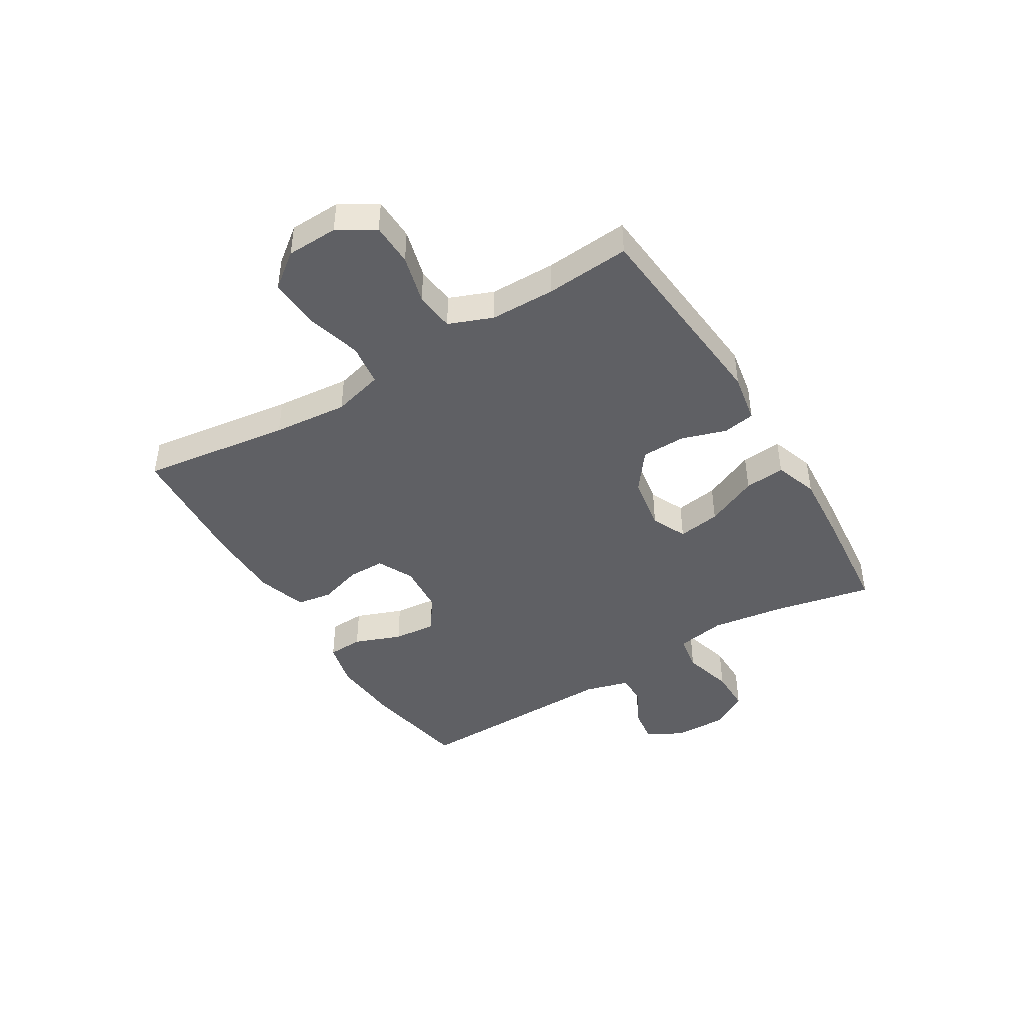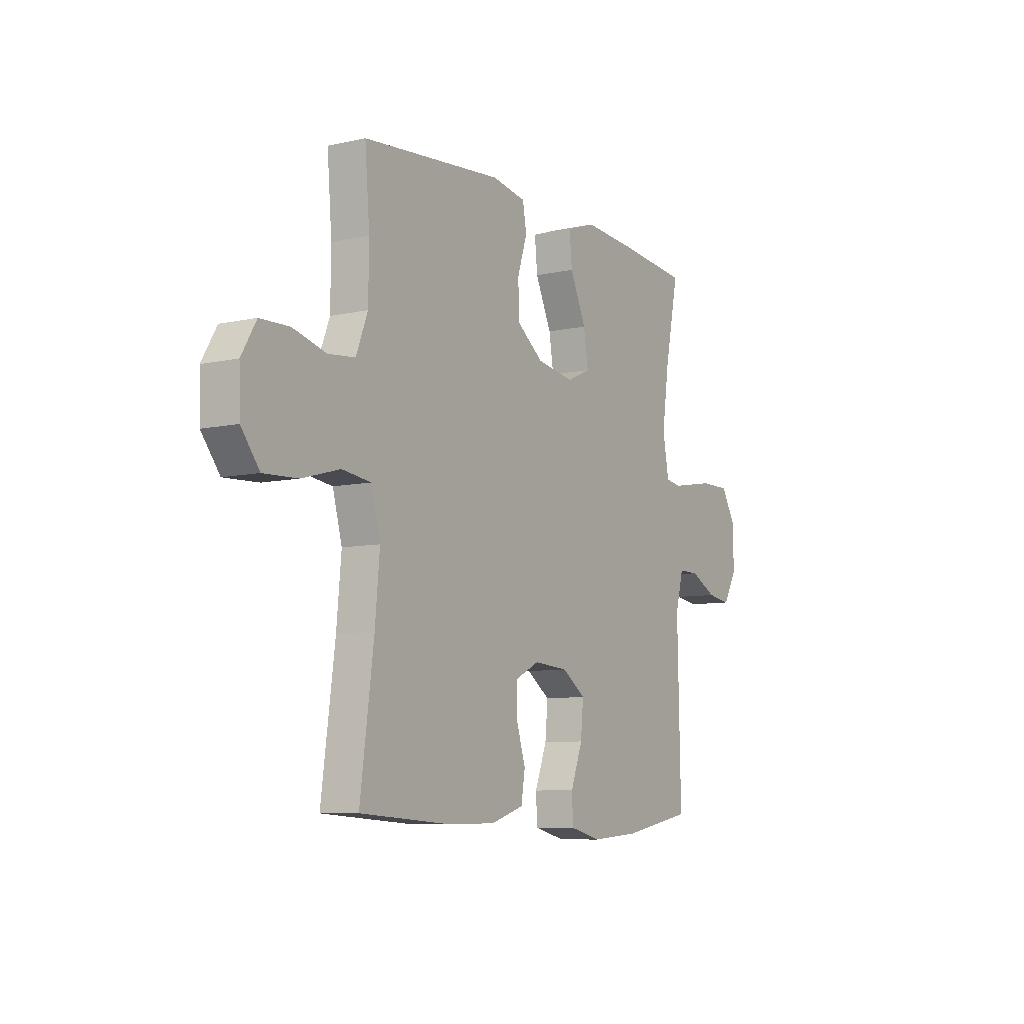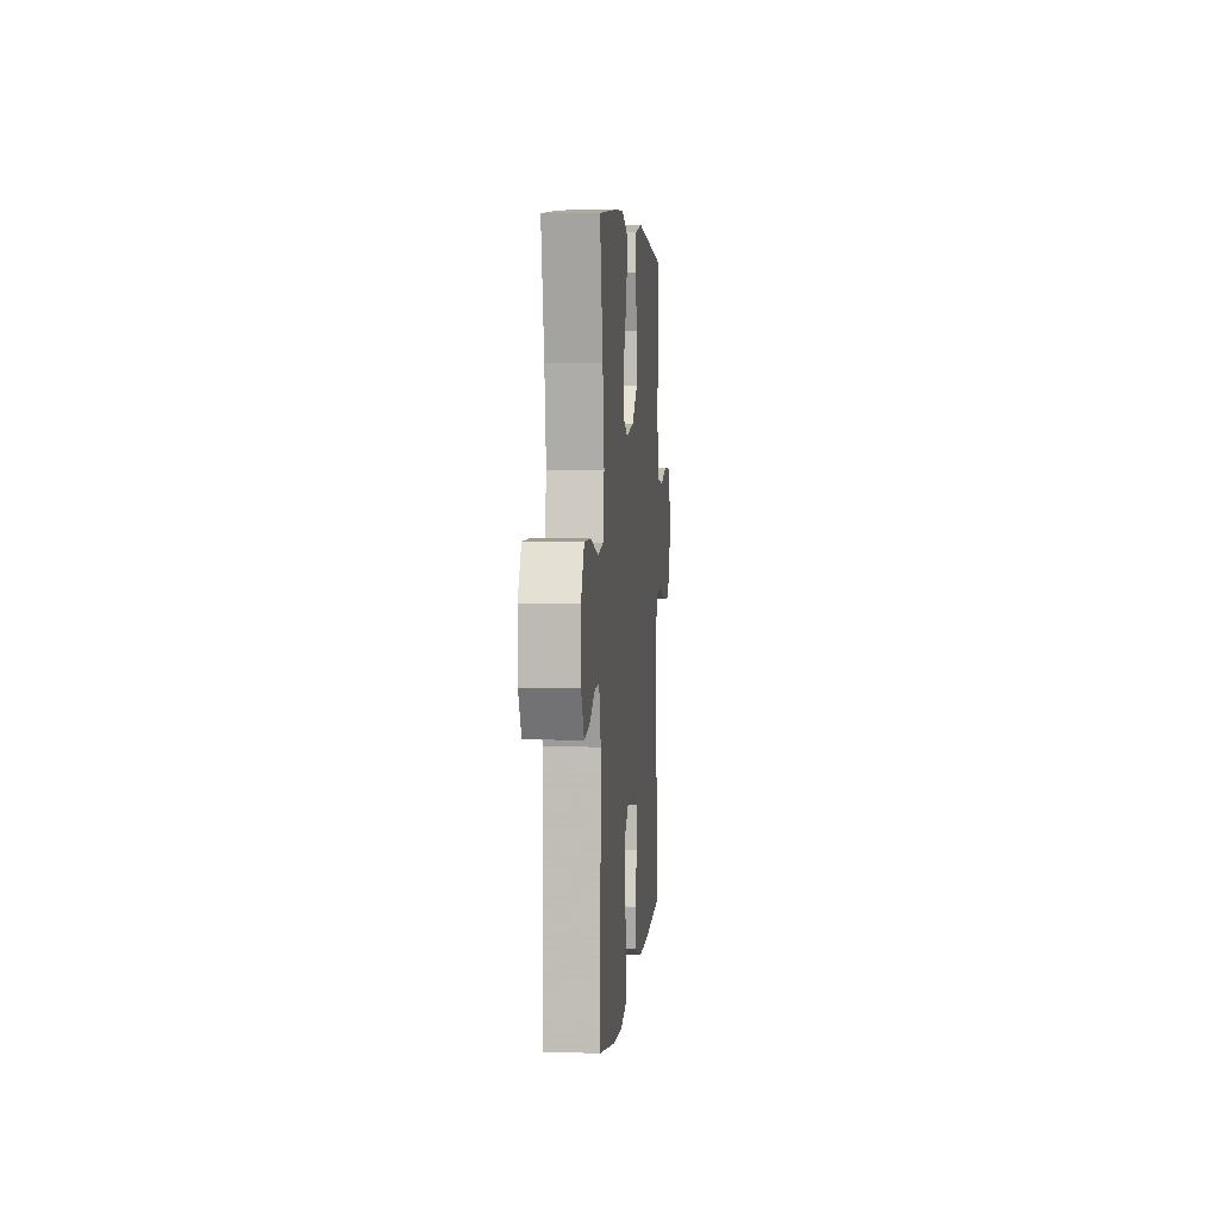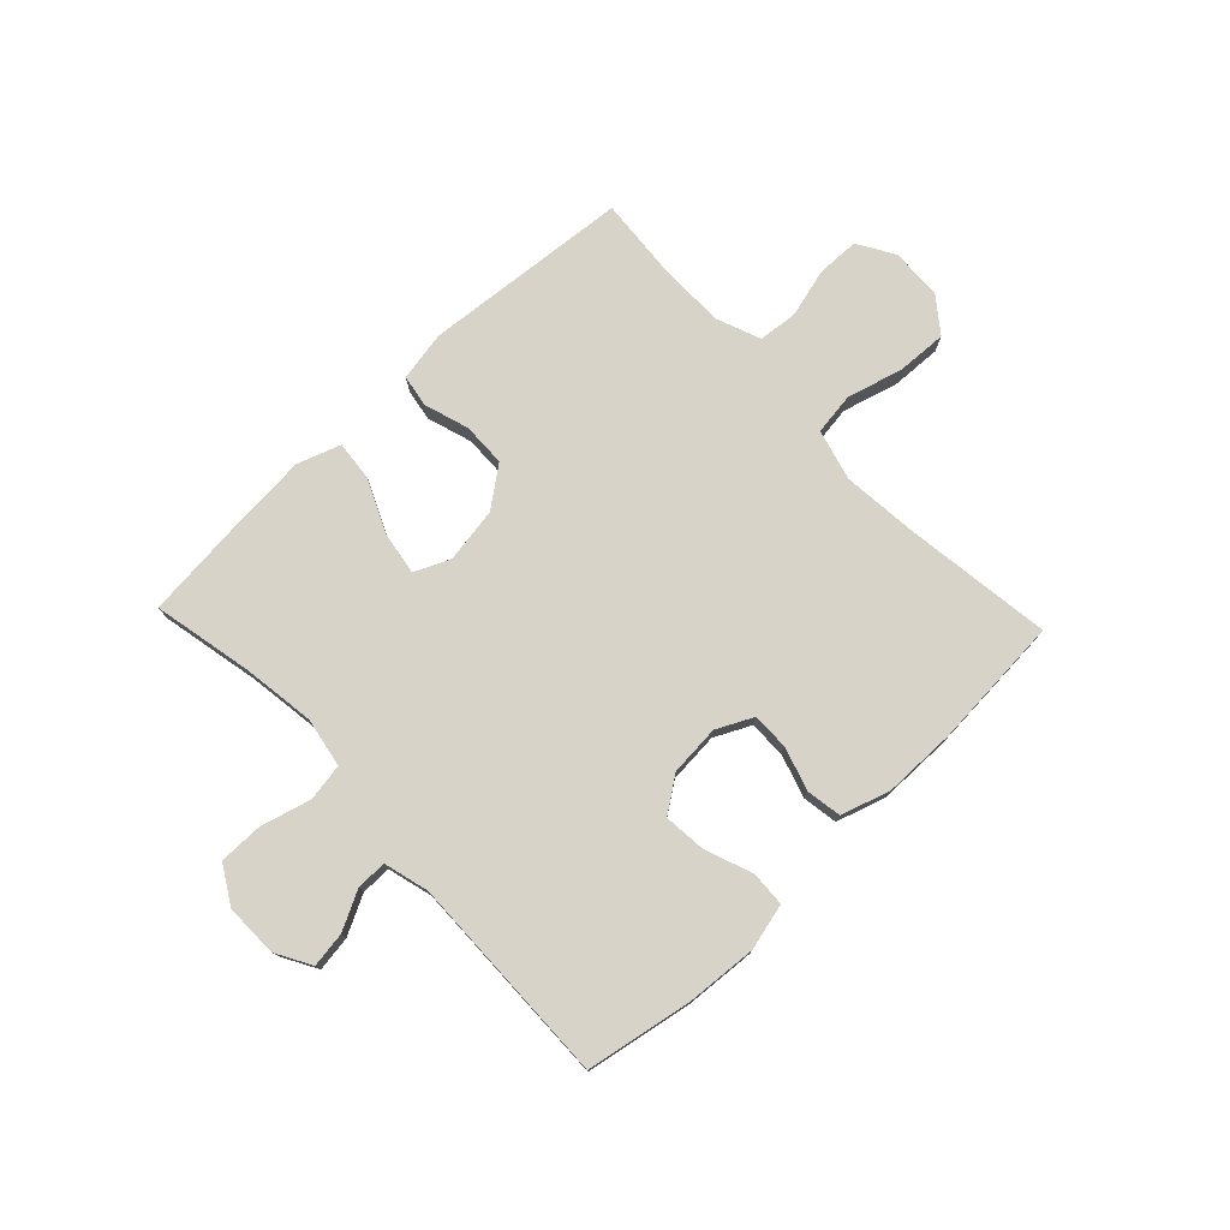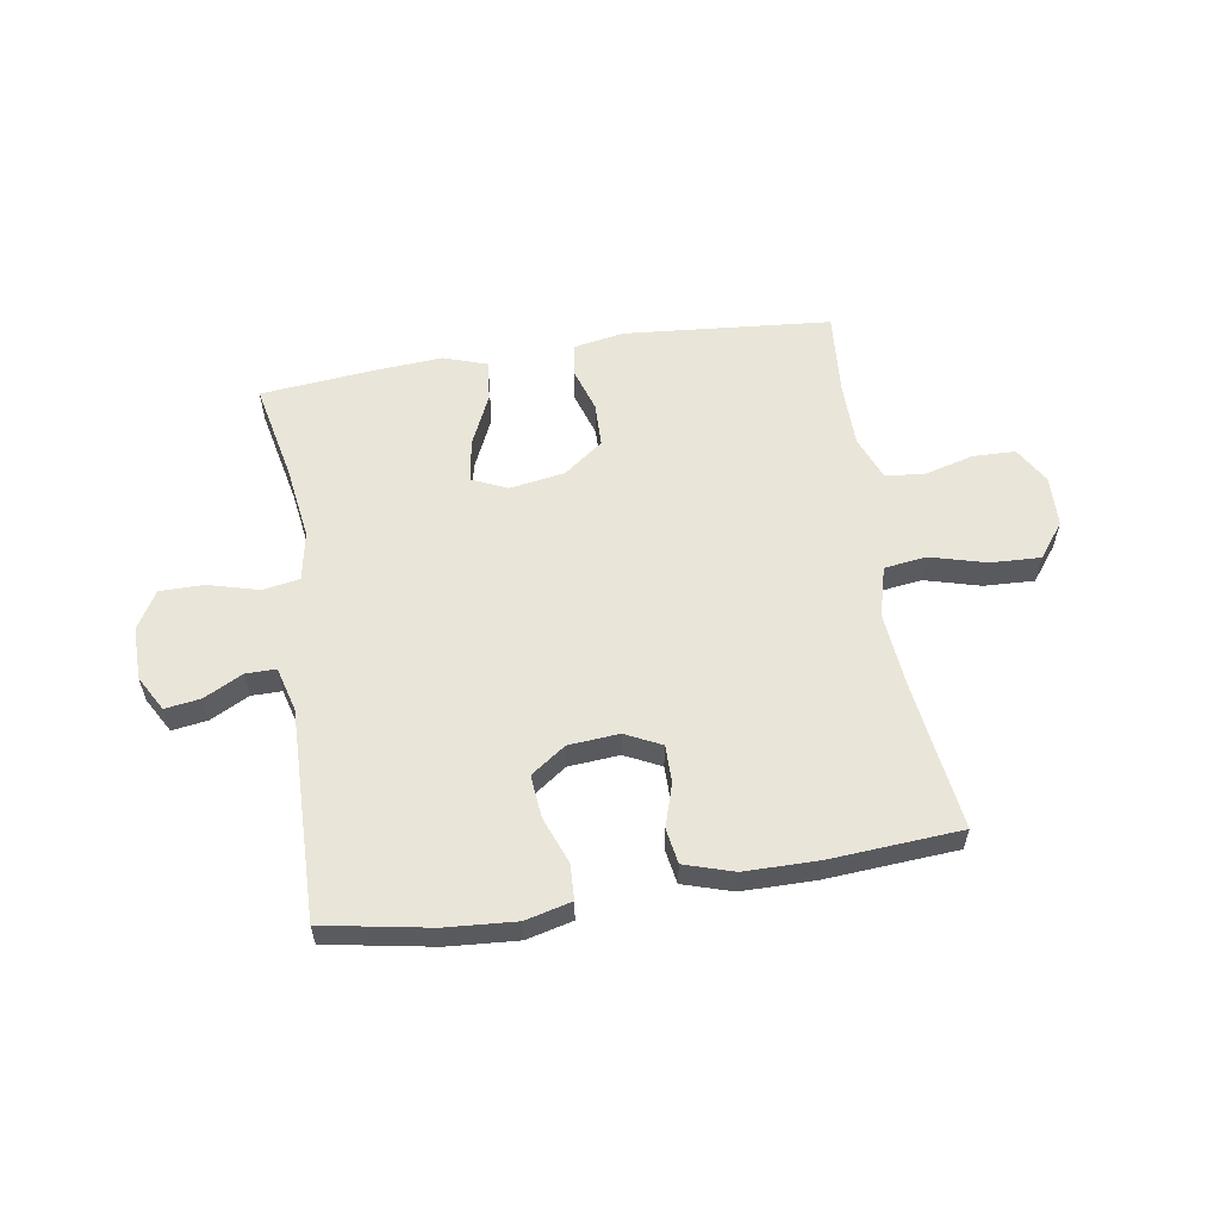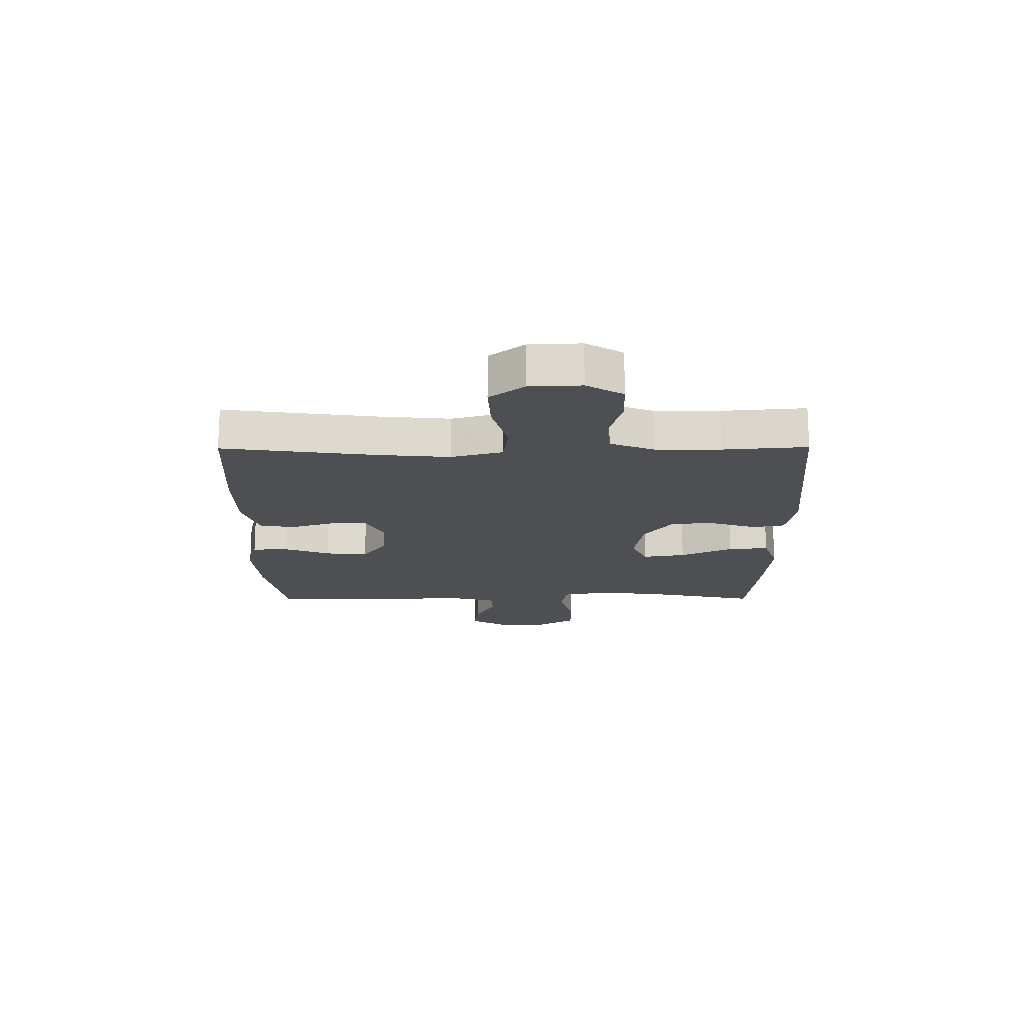
<metadata>
{"format":"obj","ext":"obj","renderer":"f3d","projection":"perspective","resolution":1024,"background":"white","views":[{"elev":-43.7,"azim":-58.7,"up":"+Y"},{"elev":-8.0,"azim":-58.2,"up":"+Z"},{"elev":4.3,"azim":95.0,"up":"+Z"},{"elev":76.4,"azim":136.5,"up":"+Y"},{"elev":57.9,"azim":170.9,"up":"+Y"},{"elev":-17.5,"azim":-89.6,"up":"+Y"}]}
</metadata>
<code>
v 0.5 0.07 0.5
v 0.464 0.07 0.326
v 0.446 0.07 0.198
v 0.462 0.07 0.111
v 0.527 0.07 0.1
v 0.616 0.07 0.124
v 0.693 0.07 0.124
v 0.732 0.07 0.058
v 0.731 0.07 -0.035
v 0.696 0.07 -0.097
v 0.634 0.07 -0.088
v 0.566 0.07 -0.053
v 0.513 0.07 -0.053
v 0.492 0.07 -0.131
v 0.5 0.07 -0.5
v 0.313 0.07 -0.534
v 0.19 0.07 -0.543
v 0.109 0.07 -0.523
v 0.106 0.07 -0.461
v 0.137 0.07 -0.379
v 0.144 0.07 -0.304
v 0.083 0.07 -0.261
v -0.006 0.07 -0.254
v -0.069 0.07 -0.285
v -0.069 0.07 -0.35
v -0.045 0.07 -0.426
v -0.055 0.07 -0.488
v -0.141 0.07 -0.515
v -0.269 0.07 -0.516
v -0.5 0.07 -0.5
v -0.465 0.07 -0.238
v -0.453 0.07 -0.107
v -0.477 0.07 -0.018
v -0.551 0.07 -0.008
v -0.649 0.07 -0.035
v -0.737 0.07 -0.039
v -0.784 0.07 0.022
v -0.787 0.07 0.112
v -0.749 0.07 0.176
v -0.674 0.07 0.178
v -0.588 0.07 0.155
v -0.519 0.07 0.162
v -0.489 0.07 0.239
v -0.488 0.07 0.353
v -0.5 0.07 0.5
v -0.137 0.07 0.532
v -0.049 0.07 0.516
v -0.039 0.07 0.46
v -0.064 0.07 0.381
v -0.062 0.07 0.304
v 0.007 0.07 0.252
v 0.104 0.07 0.236
v 0.166 0.07 0.264
v 0.154 0.07 0.339
v 0.112 0.07 0.431
v 0.105 0.07 0.502
v 0.181 0.07 0.528
v 0.305 0.07 0.519
v 0.5 0 0.5
v 0.464 0 0.326
v 0.446 0 0.198
v 0.462 0 0.111
v 0.527 0 0.1
v 0.616 0 0.124
v 0.693 0 0.124
v 0.732 0 0.058
v 0.731 0 -0.035
v 0.696 0 -0.097
v 0.634 0 -0.088
v 0.566 0 -0.053
v 0.513 0 -0.053
v 0.492 0 -0.131
v 0.5 0 -0.5
v 0.313 0 -0.534
v 0.19 0 -0.543
v 0.109 0 -0.523
v 0.106 0 -0.461
v 0.137 0 -0.379
v 0.144 0 -0.304
v 0.083 0 -0.261
v -0.006 0 -0.254
v -0.069 0 -0.285
v -0.069 0 -0.35
v -0.045 0 -0.426
v -0.055 0 -0.488
v -0.141 0 -0.515
v -0.269 0 -0.516
v -0.5 0 -0.5
v -0.465 0 -0.238
v -0.453 0 -0.107
v -0.477 0 -0.018
v -0.551 0 -0.008
v -0.649 0 -0.035
v -0.737 0 -0.039
v -0.784 0 0.022
v -0.787 0 0.112
v -0.749 0 0.176
v -0.674 0 0.178
v -0.588 0 0.155
v -0.519 0 0.162
v -0.489 0 0.239
v -0.488 0 0.353
v -0.5 0 0.5
v -0.137 0 0.532
v -0.049 0 0.516
v -0.039 0 0.46
v -0.064 0 0.381
v -0.062 0 0.304
v 0.007 0 0.252
v 0.104 0 0.236
v 0.166 0 0.264
v 0.154 0 0.339
v 0.112 0 0.431
v 0.105 0 0.502
v 0.181 0 0.528
v 0.305 0 0.519
f 57 58 1 2
f 54 55 56 57
f 53 54 57 2
f 52 53 2 3
f 46 47 48 49
f 44 45 46 49
f 43 44 49 50
f 42 43 50 51
f 38 39 40 41
f 38 41 42
f 34 35 36 37
f 34 37 38 42
f 28 29 30 31
f 28 31 32
f 25 26 27 28
f 24 25 28 32
f 23 24 32 33
f 17 18 19 20
f 17 20 21
f 14 15 16 17
f 13 14 17 21
f 9 10 11 12
f 9 12 13
f 8 9 13
f 5 6 7 8
f 4 5 8 13
f 52 3 4
f 33 34 42 51
f 22 23 33 51
f 21 22 51 52
f 4 13 21 52
f 60 59 116 115
f 115 114 113 112
f 60 115 112 111
f 61 60 111 110
f 107 106 105 104
f 107 104 103 102
f 108 107 102 101
f 109 108 101 100
f 99 98 97 96
f 100 99 96
f 95 94 93 92
f 100 96 95 92
f 89 88 87 86
f 90 89 86
f 86 85 84 83
f 90 86 83 82
f 91 90 82 81
f 78 77 76 75
f 79 78 75
f 75 74 73 72
f 79 75 72 71
f 70 69 68 67
f 71 70 67
f 71 67 66
f 66 65 64 63
f 71 66 63 62
f 62 61 110
f 109 100 92 91
f 109 91 81 80
f 110 109 80 79
f 110 79 71 62
f 1 59 60 2
f 2 60 61 3
f 3 61 62 4
f 4 62 63 5
f 5 63 64 6
f 6 64 65 7
f 7 65 66 8
f 8 66 67 9
f 9 67 68 10
f 10 68 69 11
f 11 69 70 12
f 12 70 71 13
f 13 71 72 14
f 14 72 73 15
f 15 73 74 16
f 16 74 75 17
f 17 75 76 18
f 18 76 77 19
f 19 77 78 20
f 20 78 79 21
f 21 79 80 22
f 22 80 81 23
f 23 81 82 24
f 24 82 83 25
f 25 83 84 26
f 26 84 85 27
f 27 85 86 28
f 28 86 87 29
f 29 87 88 30
f 30 88 89 31
f 31 89 90 32
f 32 90 91 33
f 33 91 92 34
f 34 92 93 35
f 35 93 94 36
f 36 94 95 37
f 37 95 96 38
f 38 96 97 39
f 39 97 98 40
f 40 98 99 41
f 41 99 100 42
f 42 100 101 43
f 43 101 102 44
f 44 102 103 45
f 45 103 104 46
f 46 104 105 47
f 47 105 106 48
f 48 106 107 49
f 49 107 108 50
f 50 108 109 51
f 51 109 110 52
f 52 110 111 53
f 53 111 112 54
f 54 112 113 55
f 55 113 114 56
f 56 114 115 57
f 57 115 116 58
f 58 116 59 1

</code>
